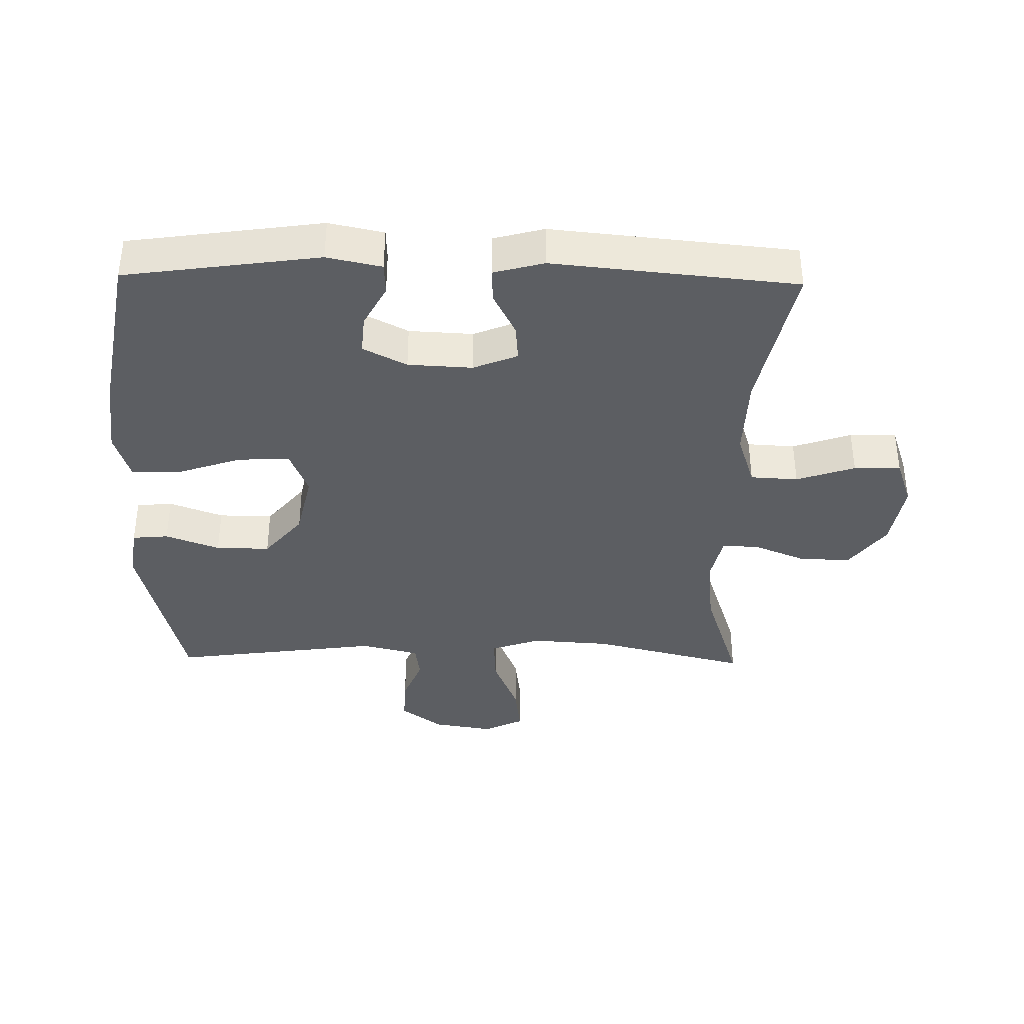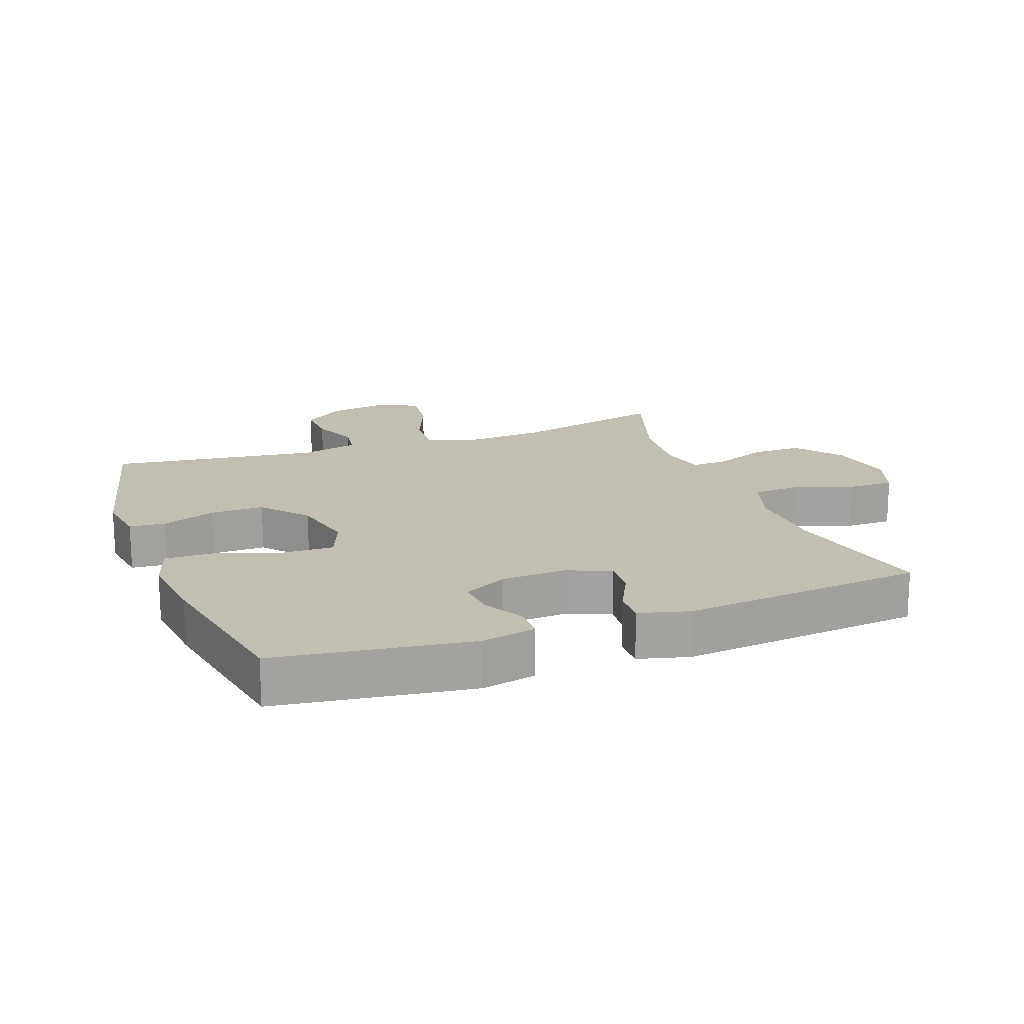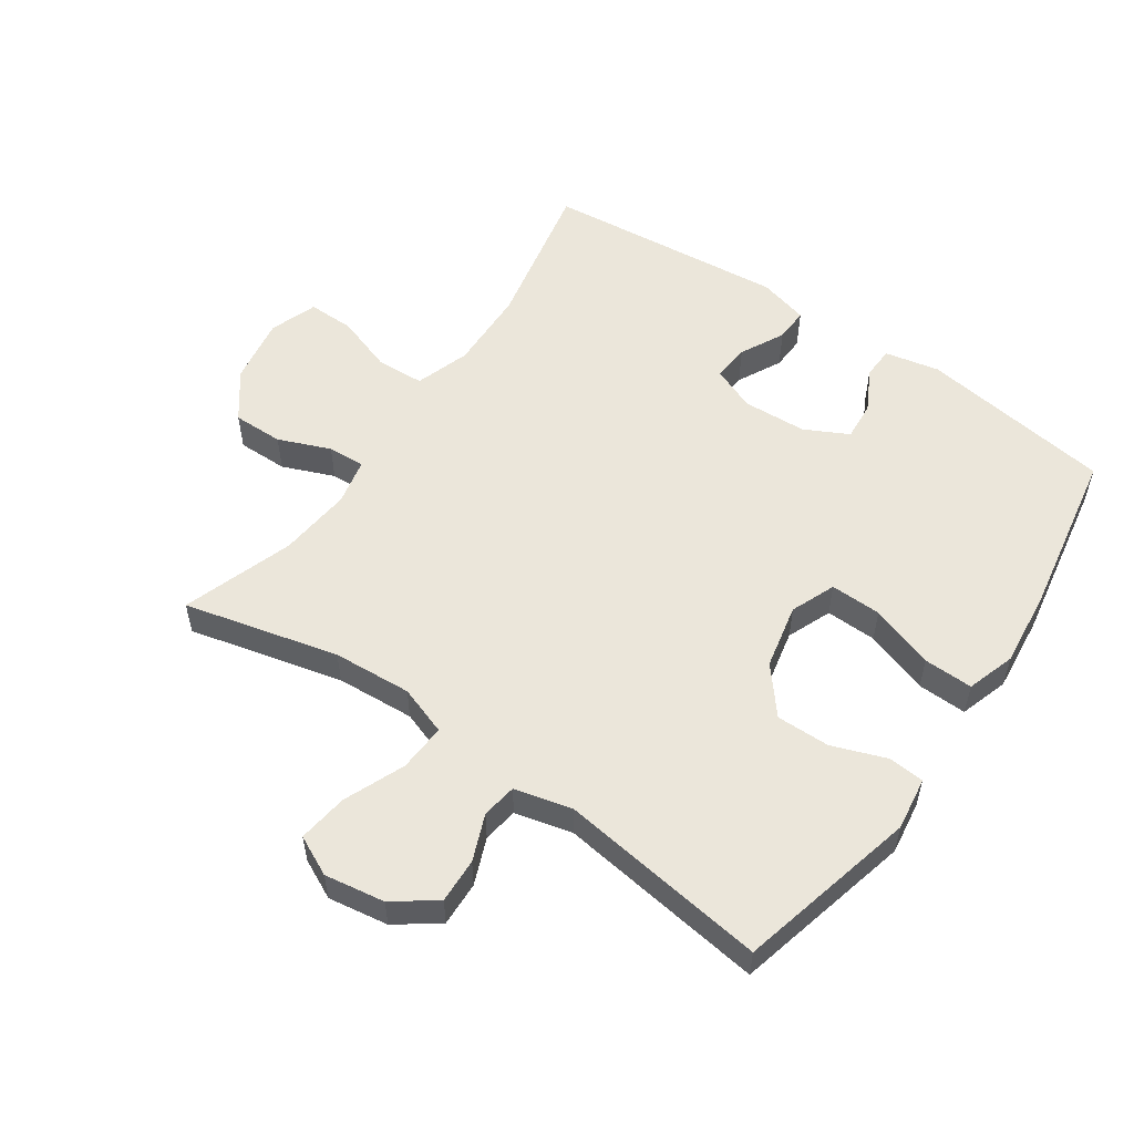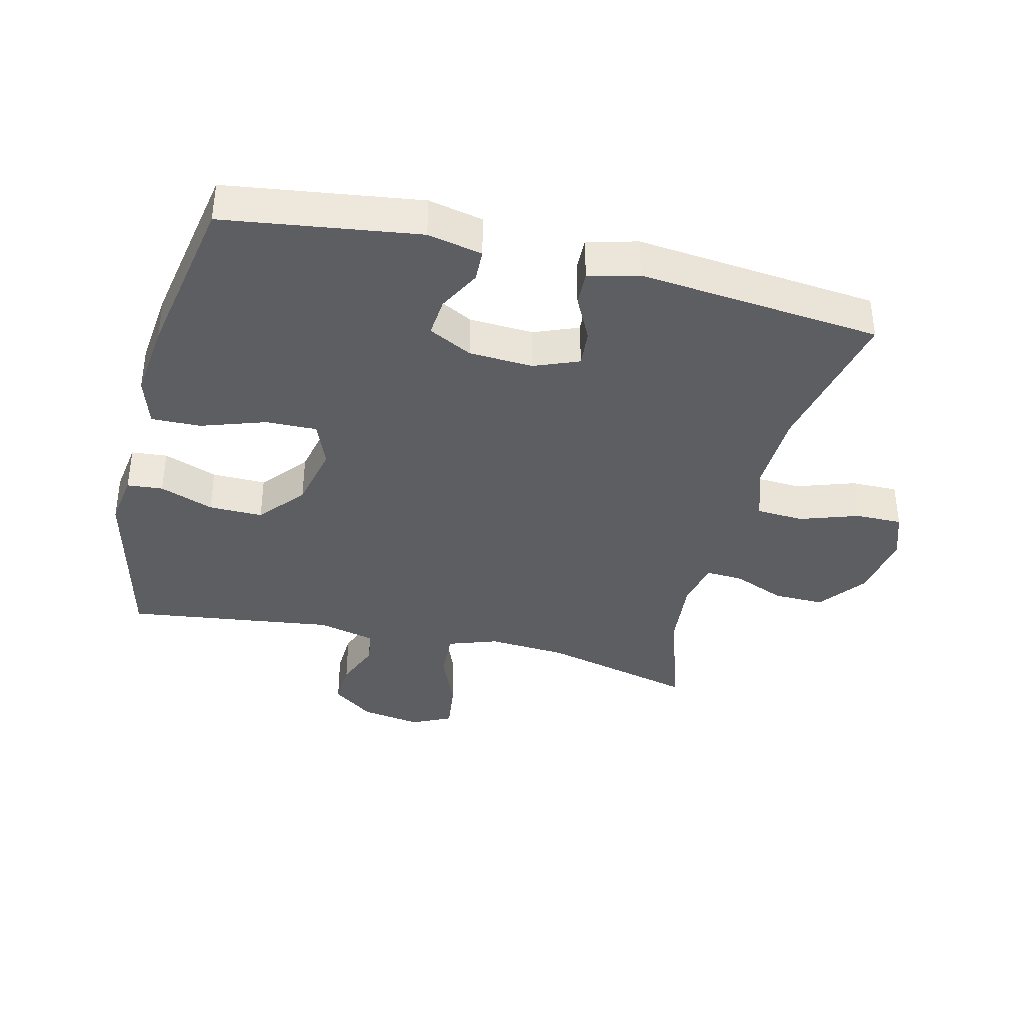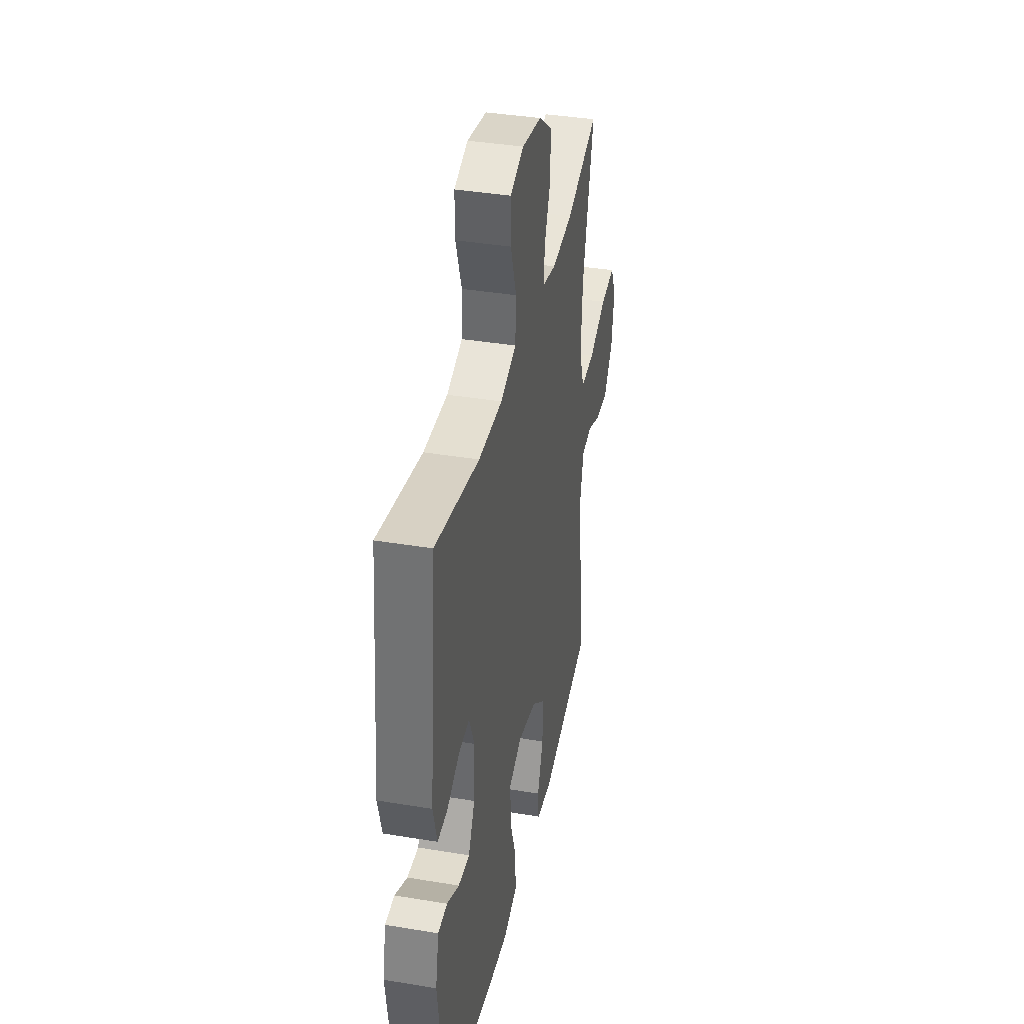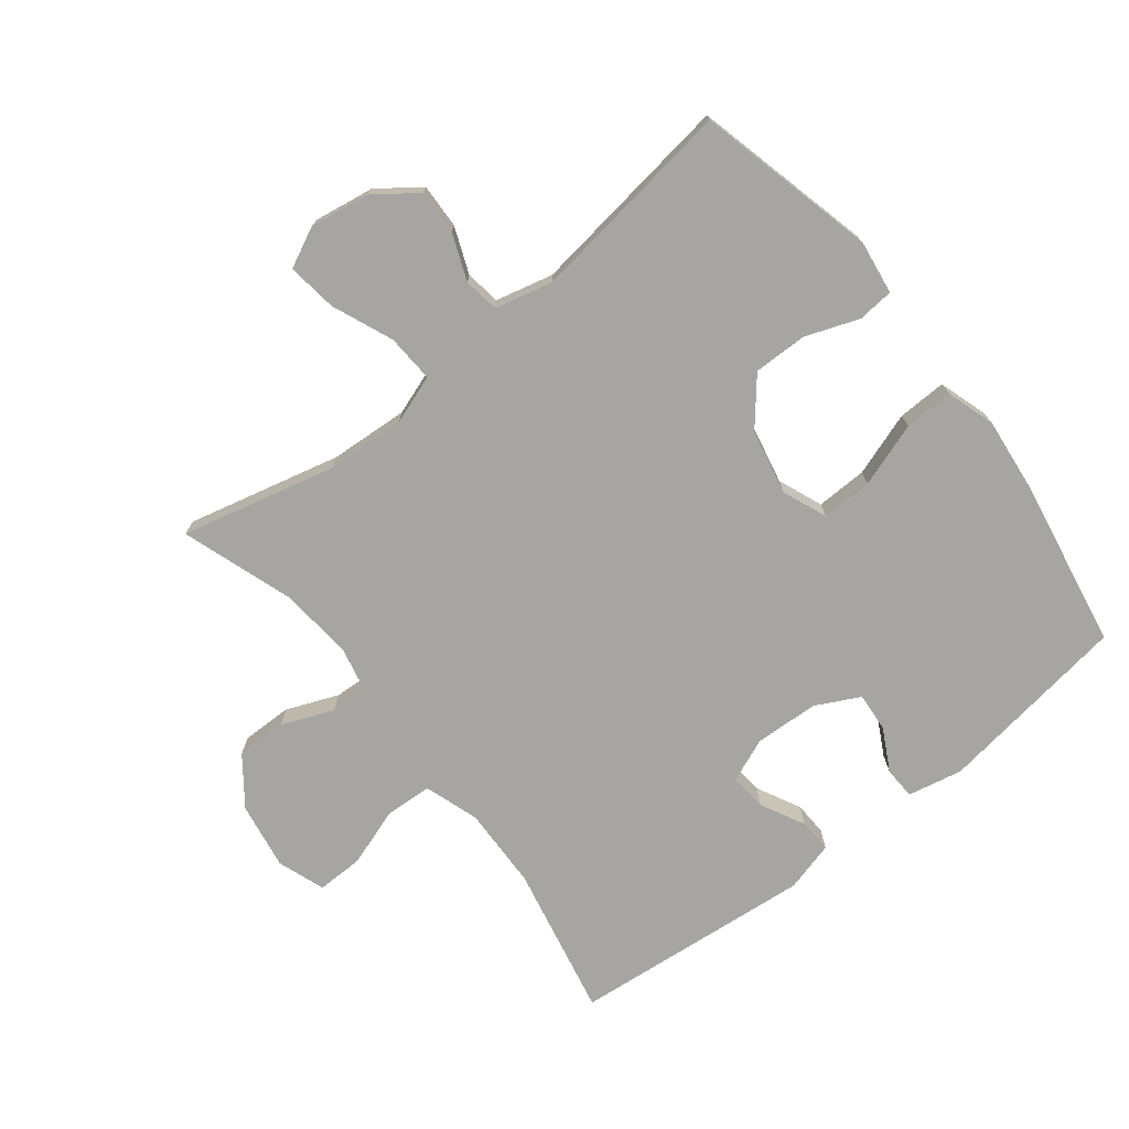
<metadata>
{"format":"obj","ext":"obj","renderer":"f3d","projection":"perspective","resolution":1024,"background":"white","views":[{"elev":-37.7,"azim":-91.1,"up":"+Y"},{"elev":17.5,"azim":-110.5,"up":"+Y"},{"elev":54.7,"azim":124.7,"up":"+Y"},{"elev":-37.8,"azim":-103.9,"up":"+Y"},{"elev":38.3,"azim":-78.1,"up":"+Z"},{"elev":-73.7,"azim":128.3,"up":"+Y"}]}
</metadata>
<code>
v 0.5 0.07 0.5
v 0.441 0.07 0.259
v 0.433 0.07 0.136
v 0.46 0.07 0.059
v 0.535 0.07 0.063
v 0.63 0.07 0.102
v 0.708 0.07 0.112
v 0.738 0.07 0.05
v 0.723 0.07 -0.044
v 0.675 0.07 -0.109
v 0.605 0.07 -0.106
v 0.533 0.07 -0.077
v 0.478 0.07 -0.085
v 0.456 0.07 -0.175
v 0.5 0.07 -0.5
v 0.219 0.07 -0.568
v 0.136 0.07 -0.556
v 0.131 0.07 -0.5
v 0.162 0.07 -0.416
v 0.163 0.07 -0.332
v 0.092 0.07 -0.273
v -0.01 0.07 -0.251
v -0.08 0.07 -0.279
v -0.078 0.07 -0.359
v -0.044 0.07 -0.459
v -0.042 0.07 -0.536
v -0.118 0.07 -0.56
v -0.237 0.07 -0.547
v -0.5 0.07 -0.5
v -0.543 0.07 -0.198
v -0.525 0.07 -0.113
v -0.475 0.07 -0.111
v -0.409 0.07 -0.146
v -0.348 0.07 -0.151
v -0.313 0.07 -0.083
v -0.308 0.07 0.017
v -0.336 0.07 0.086
v -0.394 0.07 0.081
v -0.463 0.07 0.046
v -0.516 0.07 0.044
v -0.537 0.07 0.122
v -0.5 0.07 0.5
v -0.262 0.07 0.45
v -0.133 0.07 0.446
v -0.048 0.07 0.474
v -0.044 0.07 0.548
v -0.075 0.07 0.639
v -0.076 0.07 0.712
v -0.002 0.07 0.738
v 0.103 0.07 0.72
v 0.176 0.07 0.665
v 0.175 0.07 0.586
v 0.142 0.07 0.505
v 0.139 0.07 0.447
v 0.211 0.07 0.431
v 0.326 0.07 0.442
v 0.5 0 0.5
v 0.441 0 0.259
v 0.433 0 0.136
v 0.46 0 0.059
v 0.535 0 0.063
v 0.63 0 0.102
v 0.708 0 0.112
v 0.738 0 0.05
v 0.723 0 -0.044
v 0.675 0 -0.109
v 0.605 0 -0.106
v 0.533 0 -0.077
v 0.478 0 -0.085
v 0.456 0 -0.175
v 0.5 0 -0.5
v 0.219 0 -0.568
v 0.136 0 -0.556
v 0.131 0 -0.5
v 0.162 0 -0.416
v 0.163 0 -0.332
v 0.092 0 -0.273
v -0.01 0 -0.251
v -0.08 0 -0.279
v -0.078 0 -0.359
v -0.044 0 -0.459
v -0.042 0 -0.536
v -0.118 0 -0.56
v -0.237 0 -0.547
v -0.5 0 -0.5
v -0.543 0 -0.198
v -0.525 0 -0.113
v -0.475 0 -0.111
v -0.409 0 -0.146
v -0.348 0 -0.151
v -0.313 0 -0.083
v -0.308 0 0.017
v -0.336 0 0.086
v -0.394 0 0.081
v -0.463 0 0.046
v -0.516 0 0.044
v -0.537 0 0.122
v -0.5 0 0.5
v -0.262 0 0.45
v -0.133 0 0.446
v -0.048 0 0.474
v -0.044 0 0.548
v -0.075 0 0.639
v -0.076 0 0.712
v -0.002 0 0.738
v 0.103 0 0.72
v 0.176 0 0.665
v 0.175 0 0.586
v 0.142 0 0.505
v 0.139 0 0.447
v 0.211 0 0.431
v 0.326 0 0.442
f 50 51 52 53
f 50 53 54
f 49 50 54
f 46 47 48 49
f 45 46 49 54
f 44 45 54 55
f 40 41 42 43
f 38 39 40 43
f 37 38 43 44
f 36 37 44 55
f 30 31 32 33
f 30 33 34
f 29 30 34
f 28 29 34 35
f 24 25 26 27
f 23 24 27 28
f 16 17 18 19
f 14 15 16 19
f 13 14 19 20
f 9 10 11 12
f 9 12 13
f 8 9 13
f 5 6 7 8
f 4 5 8 13
f 3 4 13 20
f 56 1 2
f 23 28 35 36
f 22 23 36 55
f 21 22 55 56
f 20 21 56
f 2 3 20 56
f 109 108 107 106
f 110 109 106
f 110 106 105
f 105 104 103 102
f 110 105 102 101
f 111 110 101 100
f 99 98 97 96
f 99 96 95 94
f 100 99 94 93
f 111 100 93 92
f 89 88 87 86
f 90 89 86
f 90 86 85
f 91 90 85 84
f 83 82 81 80
f 84 83 80 79
f 75 74 73 72
f 75 72 71 70
f 76 75 70 69
f 68 67 66 65
f 69 68 65
f 69 65 64
f 64 63 62 61
f 69 64 61 60
f 76 69 60 59
f 58 57 112
f 92 91 84 79
f 111 92 79 78
f 112 111 78 77
f 112 77 76
f 112 76 59 58
f 1 57 58 2
f 2 58 59 3
f 3 59 60 4
f 4 60 61 5
f 5 61 62 6
f 6 62 63 7
f 7 63 64 8
f 8 64 65 9
f 9 65 66 10
f 10 66 67 11
f 11 67 68 12
f 12 68 69 13
f 13 69 70 14
f 14 70 71 15
f 15 71 72 16
f 16 72 73 17
f 17 73 74 18
f 18 74 75 19
f 19 75 76 20
f 20 76 77 21
f 21 77 78 22
f 22 78 79 23
f 23 79 80 24
f 24 80 81 25
f 25 81 82 26
f 26 82 83 27
f 27 83 84 28
f 28 84 85 29
f 29 85 86 30
f 30 86 87 31
f 31 87 88 32
f 32 88 89 33
f 33 89 90 34
f 34 90 91 35
f 35 91 92 36
f 36 92 93 37
f 37 93 94 38
f 38 94 95 39
f 39 95 96 40
f 40 96 97 41
f 41 97 98 42
f 42 98 99 43
f 43 99 100 44
f 44 100 101 45
f 45 101 102 46
f 46 102 103 47
f 47 103 104 48
f 48 104 105 49
f 49 105 106 50
f 50 106 107 51
f 51 107 108 52
f 52 108 109 53
f 53 109 110 54
f 54 110 111 55
f 55 111 112 56
f 56 112 57 1

</code>
